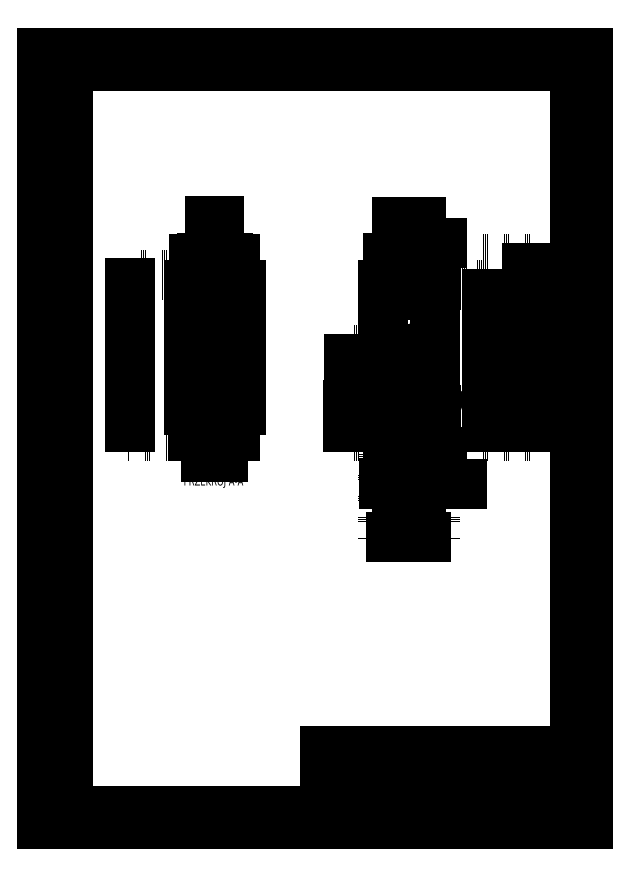
<metadata>
{"format":"dxf","ext":"dxf","renderer":"ezdxf+matplotlib","layout":"modelspace","background":"white","min_lineweight":24,"dpi":150}
</metadata>
<code>
0
SECTION
2
ENTITIES
0
LINE
8
0
10
10.08
20
5.215
30
0
11
205.1
21
5.215
31
0
0
LINE
8
0
10
0.07884
20
0.2148
30
0
11
210.1
21
0.2148
31
0
0
LINE
8
0
10
0.07884
20
0.2148
30
0
11
0.07884
21
297.2
31
0
0
LINE
8
0
10
0.07884
20
297.2
30
0
11
210.1
21
297.2
31
0
0
LINE
8
0
10
210.1
20
0.2148
30
0
11
210.1
21
297.2
31
0
0
LINE
8
0
10
10.08
20
292.2
30
0
11
205.1
21
292.2
31
0
0
LINE
8
0
10
205.1
20
5.215
30
0
11
181
21
5.215
31
0
0
LINE
8
0
10
10.08
20
5.215
30
0
11
10.08
21
292.2
31
0
0
LINE
8
0
10
108.9
20
9.371
30
0
11
205.1
21
9.371
31
0
0
LINE
8
0
10
108.9
20
28.59
30
0
11
205.1
21
28.59
31
0
0
LINE
8
0
10
210.1
20
292.2
30
0
11
210.1
21
297.2
31
0
0
LINE
8
0
10
10.11
20
60.37
30
0
11
10.11
21
5.121
31
0
0
LINE
8
0
10
108.9
20
28.59
30
0
11
108.9
21
5.215
31
0
0
LINE
8
0
10
160.9
20
5.215
30
0
11
160.9
21
9.371
31
0
0
LINE
8
0
10
168.7
20
22.31
30
0
11
168.7
21
28.59
31
0
0
LINE
8
0
10
192.1
20
9.465
30
0
11
192.1
21
22.21
31
0
0
LINE
8
0
10
205.1
20
22.21
30
0
11
108.9
21
22.21
31
0
0
LINE
8
0
10
205.1
20
13.71
30
0
11
192.1
21
13.71
31
0
0
LINE
8
0
10
205.1
20
5.215
30
0
11
205.1
21
292.2
31
0
0
MTEXT
8
0
10
149.8
20
19.85
30
0
40
6.35
41
0
46
0
71
     2
72
     1
1
sleeve_external
7
SLDTEXTSTYLE0
73
     1
44
1
0
MTEXT
8
0
10
196
20
19.52
30
0
40
2.91
41
0
46
0
71
     1
72
     1
1
A4
7
SLDTEXTSTYLE0
73
     1
44
1
0
MTEXT
8
0
10
162.4
20
8.115
30
0
40
1.5
41
0
46
0
71
     1
72
     1
1
ARKUSZ 1 Z 1
7
SLDTEXTSTYLE1
73
     1
44
1
0
MTEXT
8
0
10
110.2
20
8.021
30
0
40
1.5
41
0
46
0
71
     1
72
     1
1
SKALA:2:1
7
SLDTEXTSTYLE0
73
     1
44
1
0
MTEXT
8
0
10
110.2
20
19.99
30
0
40
1.5
41
0
46
0
71
     1
72
     1
1
TYTUŁ:
7
SLDTEXTSTYLE0
73
     1
44
1
0
MTEXT
8
0
10
170.3
20
25.77
30
0
40
1.5
41
0
46
0
71
     1
72
     1
1
Ilość: 1 lub 7 (info w mejlu)
7
SLDTEXTSTYLE0
73
     1
44
1
0
LINE
8
0
10
151.2
20
159.8
30
0
11
151.2
21
207.8
31
0
0
LINE
8
0
10
131.2
20
207.8
30
0
11
131.2
21
159.8
31
0
0
LINE
8
0
10
133.3
20
159.8
30
0
11
133.3
21
149.8
31
0
0
LINE
8
0
10
149.1
20
149.8
30
0
11
149.1
21
159.8
31
0
0
LINE
8
0
10
133.3
20
217.8
30
0
11
133.3
21
207.8
31
0
0
LINE
8
0
10
149.1
20
207.8
30
0
11
149.1
21
217.8
31
0
0
LINE
8
0
10
141.2
20
159.8
30
0
11
151.2
21
159.8
31
0
0
LINE
8
0
10
131.2
20
159.8
30
0
11
141.2
21
159.8
31
0
0
SPLINE
8
0
210
0
220
0
230
1
70
     8
71
     3
72
    30
73
    26
74
     0
42
1e-09
43
1e-10
40
0
40
0
40
0
40
0
40
0.0625
40
0.0625
40
0.125
40
0.125
40
0.1875
40
0.1875
40
0.25
40
0.25
40
0.375
40
0.375
40
0.5
40
0.5
40
0.5625
40
0.5625
40
0.625
40
0.625
40
0.75
40
0.75
40
0.8125
40
0.8125
40
0.875
40
0.875
40
1
40
1
40
1
40
1
10
144.2
20
167.8
30
0
10
144.2
20
167.6
30
0
10
144.2
20
167.4
30
0
10
144.1
20
167
30
0
10
144
20
166.9
30
0
10
143.9
20
166.5
30
0
10
143.8
20
166.3
30
0
10
143.6
20
166
30
0
10
143.5
20
165.8
30
0
10
143.1
20
165.4
30
0
10
142.7
20
165.2
30
0
10
142
20
164.9
30
0
10
141.6
20
164.8
30
0
10
141
20
164.8
30
0
10
140.8
20
164.8
30
0
10
140.4
20
164.9
30
0
10
140.2
20
165
30
0
10
139.7
20
165.2
30
0
10
139.4
20
165.4
30
0
10
138.9
20
165.8
30
0
10
138.8
20
166
30
0
10
138.6
20
166.3
30
0
10
138.5
20
166.5
30
0
10
138.3
20
167
30
0
10
138.2
20
167.4
30
0
10
138.2
20
167.8
30
0
0
LINE
8
0
10
144.2
20
179.8
30
0
11
144.2
21
167.8
31
0
0
SPLINE
8
0
210
0
220
0
230
1
70
     8
71
     3
72
    30
73
    26
74
     0
42
1e-09
43
1e-10
40
0
40
0
40
0
40
0
40
0.0625
40
0.0625
40
0.125
40
0.125
40
0.1875
40
0.1875
40
0.25
40
0.25
40
0.375
40
0.375
40
0.5
40
0.5
40
0.5625
40
0.5625
40
0.625
40
0.625
40
0.75
40
0.75
40
0.8125
40
0.8125
40
0.875
40
0.875
40
1
40
1
40
1
40
1
10
138.2
20
179.8
30
0
10
138.2
20
180
30
0
10
138.2
20
180.2
30
0
10
138.3
20
180.6
30
0
10
138.4
20
180.8
30
0
10
138.5
20
181.2
30
0
10
138.6
20
181.3
30
0
10
138.8
20
181.7
30
0
10
138.9
20
181.8
30
0
10
139.4
20
182.2
30
0
10
139.7
20
182.4
30
0
10
140.4
20
182.7
30
0
10
140.8
20
182.8
30
0
10
141.4
20
182.8
30
0
10
141.6
20
182.8
30
0
10
142
20
182.7
30
0
10
142.2
20
182.7
30
0
10
142.7
20
182.4
30
0
10
143
20
182.2
30
0
10
143.5
20
181.8
30
0
10
143.6
20
181.7
30
0
10
143.8
20
181.3
30
0
10
143.9
20
181.2
30
0
10
144.1
20
180.6
30
0
10
144.2
20
180.2
30
0
10
144.2
20
179.8
30
0
0
LINE
8
0
10
138.2
20
167.8
30
0
11
138.2
21
179.8
31
0
0
LINE
8
0
10
141.2
20
207.8
30
0
11
151.2
21
207.8
31
0
0
LINE
8
0
10
131.2
20
207.8
30
0
11
141.2
21
207.8
31
0
0
LINE
8
0
10
141.2
20
149.8
30
0
11
149.1
21
149.8
31
0
0
LINE
8
0
10
133.3
20
149.8
30
0
11
141.2
21
149.8
31
0
0
LINE
8
0
10
141.2
20
217.8
30
0
11
149.1
21
217.8
31
0
0
LINE
8
0
10
133.3
20
217.8
30
0
11
141.2
21
217.8
31
0
0
LINE
8
0
10
141.2
20
226
30
0
11
141.2
21
141.7
31
0
0
LINE
8
0
10
153.9
20
224
30
0
11
141.2
21
224
31
0
0
SOLID
8
0
10
141.2
20
224
30
0
11
147.6
21
223
31
0
12
147.6
22
225
32
0
13
147.6
23
225
33
0
0
LINE
8
0
10
153.9
20
143.7
30
0
11
141.2
21
143.7
31
0
0
SOLID
8
0
10
141.2
20
143.7
30
0
11
147.6
21
142.7
31
0
12
147.6
22
144.7
32
0
13
147.6
23
144.7
33
0
0
MTEXT
8
0
10
150.5
20
229.5
30
0
40
3.5
41
0
46
0
71
     1
72
     1
1
A
7
SLDTEXTSTYLE0
73
     1
44
1
0
MTEXT
8
0
10
150.5
20
149.2
30
0
40
3.5
41
0
46
0
71
     1
72
     1
1
A
7
SLDTEXTSTYLE0
73
     1
44
1
0
SPLINE
8
0
210
0
220
0
230
1
70
     8
71
     3
72
    18
73
    14
74
     0
42
1e-09
43
1e-10
40
0
40
0
40
0
40
0
40
0.125
40
0.125
40
0.25
40
0.25
40
0.375
40
0.375
40
0.5
40
0.5
40
0.75
40
0.75
40
1
40
1
40
1
40
1
10
59.95
20
164.8
30
0
10
59.95
20
164.8
30
0
10
59.96
20
164.8
30
0
10
60
20
164.9
30
0
10
60.02
20
165
30
0
10
60.09
20
165.1
30
0
10
60.13
20
165.2
30
0
10
60.22
20
165.4
30
0
10
60.26
20
165.6
30
0
10
60.4
20
166
30
0
10
60.5
20
166.3
30
0
10
60.64
20
167
30
0
10
60.69
20
167.4
30
0
10
60.69
20
167.8
30
0
0
LINE
8
0
10
60.69
20
167.8
30
0
11
60.69
21
179.8
31
0
0
SPLINE
8
0
210
0
220
0
230
1
70
     8
71
     3
72
    18
73
    14
74
     0
42
1e-09
43
1e-10
40
0
40
0
40
0
40
0
40
0.125
40
0.125
40
0.25
40
0.25
40
0.5
40
0.5
40
0.75
40
0.75
40
0.875
40
0.875
40
1
40
1
40
1
40
1
10
60.69
20
179.8
30
0
10
60.69
20
180
30
0
10
60.68
20
180.2
30
0
10
60.64
20
180.6
30
0
10
60.61
20
180.8
30
0
10
60.5
20
181.3
30
0
10
60.4
20
181.7
30
0
10
60.21
20
182.2
30
0
10
60.12
20
182.4
30
0
10
60.02
20
182.7
30
0
10
60
20
182.7
30
0
10
59.96
20
182.8
30
0
10
59.95
20
182.8
30
0
10
59.95
20
182.8
30
0
0
LINE
8
0
10
59.95
20
182.8
30
0
11
59.95
21
211.8
31
0
0
LINE
8
0
10
72.95
20
211.8
30
0
11
72.95
21
182.8
31
0
0
SPLINE
8
0
210
0
220
0
230
1
70
     8
71
     3
72
    18
73
    14
74
     0
42
1e-09
43
1e-10
40
0
40
0
40
0
40
0
40
0.125
40
0.125
40
0.25
40
0.25
40
0.375
40
0.375
40
0.5
40
0.5
40
0.75
40
0.75
40
1
40
1
40
1
40
1
10
72.95
20
182.8
30
0
10
72.95
20
182.8
30
0
10
72.94
20
182.8
30
0
10
72.91
20
182.7
30
0
10
72.88
20
182.7
30
0
10
72.82
20
182.5
30
0
10
72.78
20
182.4
30
0
10
72.69
20
182.2
30
0
10
72.64
20
182.1
30
0
10
72.5
20
181.7
30
0
10
72.41
20
181.3
30
0
10
72.26
20
180.6
30
0
10
72.22
20
180.2
30
0
10
72.22
20
179.8
30
0
0
LINE
8
0
10
72.22
20
179.8
30
0
11
72.22
21
167.8
31
0
0
SPLINE
8
0
210
0
220
0
230
1
70
     8
71
     3
72
    18
73
    14
74
     0
42
1e-09
43
1e-10
40
0
40
0
40
0
40
0
40
0.125
40
0.125
40
0.25
40
0.25
40
0.5
40
0.5
40
0.75
40
0.75
40
0.875
40
0.875
40
1
40
1
40
1
40
1
10
72.22
20
167.8
30
0
10
72.22
20
167.6
30
0
10
72.23
20
167.4
30
0
10
72.27
20
167
30
0
10
72.3
20
166.8
30
0
10
72.41
20
166.3
30
0
10
72.5
20
166
30
0
10
72.69
20
165.4
30
0
10
72.78
20
165.2
30
0
10
72.88
20
165
30
0
10
72.91
20
164.9
30
0
10
72.94
20
164.8
30
0
10
72.95
20
164.8
30
0
10
72.95
20
164.8
30
0
0
LINE
8
0
10
72.95
20
164.8
30
0
11
72.95
21
149.8
31
0
0
LINE
8
0
10
59.95
20
149.8
30
0
11
72.95
21
149.8
31
0
0
LINE
8
0
10
59.95
20
149.8
30
0
11
59.95
21
164.8
31
0
0
SPLINE
8
0
210
0
220
0
230
1
70
     8
71
     3
72
    18
73
    14
74
     0
42
1e-09
43
1e-10
40
0
40
0
40
0
40
0
40
0.125
40
0.125
40
0.25
40
0.25
40
0.5
40
0.5
40
0.625
40
0.625
40
0.75
40
0.75
40
1
40
1
40
1
40
1
10
76.45
20
182.8
30
0
10
76.45
20
182.8
30
0
10
76.45
20
182.8
30
0
10
76.42
20
182.7
30
0
10
76.41
20
182.7
30
0
10
76.34
20
182.4
30
0
10
76.29
20
182.2
30
0
10
76.2
20
181.8
30
0
10
76.17
20
181.7
30
0
10
76.11
20
181.3
30
0
10
76.08
20
181.2
30
0
10
76.02
20
180.6
30
0
10
75.99
20
180.2
30
0
10
75.99
20
179.8
30
0
0
LINE
8
0
10
75.99
20
179.8
30
0
11
72.22
21
179.8
31
0
0
LINE
8
0
10
72.95
20
182.8
30
0
11
76.45
21
182.8
31
0
0
SPLINE
8
0
210
0
220
0
230
1
70
     8
71
     3
72
    18
73
    14
74
     0
42
1e-09
43
1e-10
40
0
40
0
40
0
40
0
40
0.125
40
0.125
40
0.25
40
0.25
40
0.5
40
0.5
40
0.625
40
0.625
40
0.75
40
0.75
40
1
40
1
40
1
40
1
10
56.45
20
164.8
30
0
10
56.45
20
164.8
30
0
10
56.46
20
164.8
30
0
10
56.48
20
164.9
30
0
10
56.5
20
165
30
0
10
56.56
20
165.2
30
0
10
56.62
20
165.4
30
0
10
56.71
20
165.8
30
0
10
56.74
20
166
30
0
10
56.8
20
166.3
30
0
10
56.82
20
166.5
30
0
10
56.89
20
167
30
0
10
56.91
20
167.4
30
0
10
56.91
20
167.8
30
0
0
LINE
8
0
10
60.69
20
167.8
30
0
11
56.91
21
167.8
31
0
0
LINE
8
0
10
59.95
20
164.8
30
0
11
56.45
21
164.8
31
0
0
LINE
8
0
10
75.99
20
167.8
30
0
11
72.22
21
167.8
31
0
0
SPLINE
8
0
210
0
220
0
230
1
70
     8
71
     3
72
    18
73
    14
74
     0
42
1e-09
43
1e-10
40
0
40
0
40
0
40
0
40
0.125
40
0.125
40
0.25
40
0.25
40
0.375
40
0.375
40
0.5
40
0.5
40
0.75
40
0.75
40
1
40
1
40
1
40
1
10
75.99
20
167.8
30
0
10
75.99
20
167.6
30
0
10
76
20
167.4
30
0
10
76.02
20
167
30
0
10
76.04
20
166.9
30
0
10
76.08
20
166.5
30
0
10
76.11
20
166.3
30
0
10
76.17
20
166
30
0
10
76.2
20
165.8
30
0
10
76.29
20
165.4
30
0
10
76.34
20
165.2
30
0
10
76.43
20
164.9
30
0
10
76.45
20
164.8
30
0
10
76.45
20
164.8
30
0
0
LINE
8
0
10
76.45
20
164.8
30
0
11
72.95
21
164.8
31
0
0
LINE
8
0
10
60.69
20
179.8
30
0
11
56.91
21
179.8
31
0
0
SPLINE
8
0
210
0
220
0
230
1
70
     8
71
     3
72
    18
73
    14
74
     0
42
1e-09
43
1e-10
40
0
40
0
40
0
40
0
40
0.125
40
0.125
40
0.25
40
0.25
40
0.375
40
0.375
40
0.5
40
0.5
40
0.75
40
0.75
40
1
40
1
40
1
40
1
10
56.91
20
179.8
30
0
10
56.91
20
180
30
0
10
56.91
20
180.2
30
0
10
56.88
20
180.6
30
0
10
56.87
20
180.8
30
0
10
56.82
20
181.2
30
0
10
56.8
20
181.3
30
0
10
56.74
20
181.7
30
0
10
56.71
20
181.8
30
0
10
56.62
20
182.2
30
0
10
56.56
20
182.4
30
0
10
56.48
20
182.7
30
0
10
56.45
20
182.8
30
0
10
56.45
20
182.8
30
0
0
LINE
8
0
10
56.45
20
182.8
30
0
11
59.95
21
182.8
31
0
0
LINE
8
0
10
56.91
20
167.8
30
0
11
56.91
21
179.8
31
0
0
LINE
8
0
10
56.45
20
164.8
30
0
11
56.45
21
159.8
31
0
0
LINE
8
0
10
76.45
20
159.8
30
0
11
76.45
21
164.8
31
0
0
LINE
8
0
10
75.99
20
179.8
30
0
11
75.99
21
167.8
31
0
0
LINE
8
0
10
76.45
20
182.8
30
0
11
76.45
21
207.8
31
0
0
LINE
8
0
10
56.45
20
207.8
30
0
11
56.45
21
182.8
31
0
0
LINE
8
0
10
76.45
20
159.8
30
0
11
74.35
21
159.8
31
0
0
LINE
8
0
10
74.35
20
159.8
30
0
11
74.35
21
149.8
31
0
0
LINE
8
0
10
72.95
20
149.8
30
0
11
74.35
21
149.8
31
0
0
LINE
8
0
10
71.45
20
211.8
30
0
11
72.95
21
211.8
31
0
0
LINE
8
0
10
71.45
20
217.8
30
0
11
71.45
21
211.8
31
0
0
LINE
8
0
10
71.45
20
217.8
30
0
11
74.35
21
217.8
31
0
0
LINE
8
0
10
74.35
20
207.8
30
0
11
74.35
21
217.8
31
0
0
LINE
8
0
10
76.45
20
207.8
30
0
11
74.35
21
207.8
31
0
0
LINE
8
0
10
58.55
20
217.8
30
0
11
58.55
21
207.8
31
0
0
LINE
8
0
10
58.55
20
149.8
30
0
11
58.55
21
159.8
31
0
0
LINE
8
0
10
61.45
20
211.8
30
0
11
61.45
21
217.8
31
0
0
LINE
8
0
10
71.45
20
211.8
30
0
11
61.45
21
211.8
31
0
0
LINE
8
0
10
71.45
20
217.8
30
0
11
61.45
21
217.8
31
0
0
LINE
8
0
10
59.95
20
211.8
30
0
11
61.45
21
211.8
31
0
0
LINE
8
0
10
58.55
20
217.8
30
0
11
61.45
21
217.8
31
0
0
LINE
8
0
10
58.55
20
207.8
30
0
11
56.45
21
207.8
31
0
0
LINE
8
0
10
58.55
20
149.8
30
0
11
59.95
21
149.8
31
0
0
LINE
8
0
10
58.55
20
159.8
30
0
11
56.45
21
159.8
31
0
0
HATCH
8
0
10
0
20
0
30
0
210
0
220
0
230
1
2
ANSI31
70
     0
71
     0
91
        1
92
        0
93
        8
72
     1
10
56.45
20
207.8
11
56.45
21
182.8
72
     1
10
56.45
20
182.8
11
59.95
21
182.8
72
     1
10
59.95
20
182.8
11
59.95
21
211.8
72
     1
10
59.95
20
211.8
11
61.45
21
211.8
72
     1
10
61.45
20
211.8
11
61.45
21
217.8
72
     1
10
61.45
20
217.8
11
58.55
21
217.8
72
     1
10
58.55
20
217.8
11
58.55
21
207.8
72
     1
10
58.55
20
207.8
11
56.45
21
207.8
97
        0
75
     0
76
     1
52
0
41
1
77
     0
78
     1
53
45
43
0
44
0
45
-2.245
46
2.245
79
     0
98
        1
10
0
20
0
0
HATCH
8
0
10
0
20
0
30
0
210
0
220
0
230
1
2
ANSI31
70
     0
71
     0
91
        1
92
        0
93
        8
72
     1
10
72.95
20
211.8
11
72.95
21
182.8
72
     1
10
72.95
20
182.8
11
76.45
21
182.8
72
     1
10
76.45
20
182.8
11
76.45
21
207.8
72
     1
10
76.45
20
207.8
11
74.35
21
207.8
72
     1
10
74.35
20
207.8
11
74.35
21
217.8
72
     1
10
74.35
20
217.8
11
71.45
21
217.8
72
     1
10
71.45
20
217.8
11
71.45
21
211.8
72
     1
10
71.45
20
211.8
11
72.95
21
211.8
97
        0
75
     0
76
     1
52
0
41
1
77
     0
78
     1
53
45
43
0
44
0
45
-2.245
46
2.245
79
     0
98
        1
10
0
20
0
0
HATCH
8
0
10
0
20
0
30
0
210
0
220
0
230
1
2
ANSI31
70
     0
71
     0
91
        1
92
        0
93
        6
72
     1
10
59.95
20
149.8
11
59.95
21
164.8
72
     1
10
59.95
20
164.8
11
56.45
21
164.8
72
     1
10
56.45
20
164.8
11
56.45
21
159.8
72
     1
10
56.45
20
159.8
11
58.55
21
159.8
72
     1
10
58.55
20
159.8
11
58.55
21
149.8
72
     1
10
58.55
20
149.8
11
59.95
21
149.8
97
        0
75
     0
76
     1
52
0
41
1
77
     0
78
     1
53
45
43
0
44
0
45
-2.245
46
2.245
79
     0
98
        1
10
0
20
0
0
HATCH
8
0
10
0
20
0
30
0
210
0
220
0
230
1
2
ANSI31
70
     0
71
     0
91
        1
92
        0
93
        6
72
     1
10
76.45
20
159.8
11
76.45
21
164.8
72
     1
10
76.45
20
164.8
11
72.95
21
164.8
72
     1
10
72.95
20
164.8
11
72.95
21
149.8
72
     1
10
72.95
20
149.8
11
74.35
21
149.8
72
     1
10
74.35
20
149.8
11
74.35
21
159.8
72
     1
10
74.35
20
159.8
11
76.45
21
159.8
97
        0
75
     0
76
     1
52
0
41
1
77
     0
78
     1
53
45
43
0
44
0
45
-2.245
46
2.245
79
     0
98
        1
10
0
20
0
0
MTEXT
8
0
10
65.99
20
134.2
30
0
40
3.5
41
0
46
0
71
     2
72
     1
1
PRZEKRÓJ A-A
7
SLDTEXTSTYLE0
73
     1
44
1
0
DIMENSION
8
0
280
     0
2
*D3
10
186.7
20
149.8
30
0
11
186.7
21
183.8
31
0
70
   160
71
     5
42
34
73
     0
74
     0
75
     0
3
Kopia ISO-25
13
149.1
23
217.8
33
0
14
149.1
24
149.8
34
0
50
90
0
DIMENSION
8
0
280
     0
2
*D4
10
151.2
20
110.9
30
0
11
141.2
21
110.9
31
0
70
   160
1
%%C<>
71
     5
42
10
73
     0
74
     0
75
     0
3
Kopia ISO-25
13
131.2
23
159.8
33
0
14
151.2
24
159.8
34
0
0
DIMENSION
8
0
280
     0
2
*D5
10
149.1
20
120.7
30
0
11
141.2
21
120.7
31
0
70
   160
1
%%C<>
71
     5
42
7.9
73
     0
74
     0
75
     0
3
Kopia ISO-25
13
133.3
23
149.8
33
0
14
149.1
24
149.8
34
0
0
DIMENSION
8
0
280
     0
2
*D6
10
144.2
20
131.2
30
0
11
159.1
21
131.2
31
0
70
   160
71
     5
42
3
73
     0
74
     0
75
     0
3
Kopia ISO-25
13
138.2
23
167.8
33
0
14
144.2
24
167.8
34
0
0
MULTILEADER
8
0
160
               624
310
70020000170000000C00000016000000000000C00C00000033000000000000000C00000013000000993A0000B8e+92F7485AB52644060B14AinfF03F000000000000F03F00000000000000000000000000000000520000
310
0001000000010000000000000000001040000000000000F03F0000000000000000000000000000F03FinfC00000033000000000000000C00000010000000000000000C00
310
000016000000000000C00C00000012000000FF7F00000C00000013000000010000000C000000140000000100000054000000070000000300000081097DAD301562403A9.92e+78B75664400000000000000000BC5.9e+28A86A6614074AB3EE37B9A644000000000000000006D2F0BD52F25624023DAFinf
310
0000000C00000013000000891300003C0000000600000002000000771C4441301D6240AE39946C7e+06A64400000000000000000FB3DBC662607644060B14A9e+57A4634000000000000000000C00000013000000112700003C0000000600000002000000FB3DBC662607644060B14A9e+57A4.634e+98F7485
310
AB12644060B14A9e+57A4634000000000000000000C00000016000000000000C00C00000012000000FF7F00000C00000017000000000000000C000000130000009A3A00000C00000016000000000000C00C00000012000000FF7F00000C00000017000000FFFFFFFF0C0000003300000000000000
270
     2
300
CONTEXT_DATA{
40
1
10
160.6
20
157.1
30
0
41
4
140
4
145
2
174
     1
175
     6
176
     0
177
     0
290
     1
304
R
11
0
21
0
31
1
340
11
12
162.6
22
159.1
32
0
13
1
23
0
33
0
42
0
43
0
44
0
45
1
170
     1
90
-1073741824
171
     1
172
     5
91
-1073741824
141
0
92
        0
291
     0
292
     0
173
     0
293
     0
142
0
143
0
294
     0
295
     0
296
     0
110
144.2
120
166.8
130
0
111
1
121
0
131
0
112
0
122
1
132
0
297
     0
302
LEADER{
290
     1
291
     1
10
160.2
20
157.1
30
0
11
1
21
0
31
0
90
        0
40
0.36
304
LEADER_LINE{
10
141.2
20
164.8
30
0
91
        0
305
}
271
     0
303
}
272
     9
273
     9
301
}
340
13E
90
   279552
170
     1
91
-1056964608
341
14
171
    -2
290
     1
291
     1
41
0.36
42
4
172
     2
343
11
173
     1
95
        6
174
     1
175
     0
92
-1056964608
292
     0
93
-1056964608
10
1
20
1
30
1
43
0
176
     0
293
     0
294
     0
178
     0
179
     1
45
1
271
     0
272
     9
273
     9
295
     0
0
MULTILEADER
8
0
160
               624
310
70020000170000000C00000016000000000000C00C00000033000000000000000C00000013000000993A0000BinfFCA284634057BinfF03F000000000000F03F00000000000000000000000000000000520000
310
0001000000010000000000000000001040000000000000F03F0000000000000000000000000000F03FinfC00000033000000000000000C00000010000000000000000C00
310
000016000000000000C00C00000012000000FF7F00000C00000013000000010000000C00000014000000010000005400000007000000030000002AD3A400A72562401738DEEE85F4664000000000000000001B36749487A6.614e+47BDA66400000000000000000FC62D6C556166240BF592184581C67400000000000
310
0000000C00000013000000891300003C0000000600000002000000139B3D54FF1D6240EBC87F396F086740000000000000000033F59DDD1D39634057BinfC00000013000000112700003C000000060000000200000033F59DDD1D39634057BinfF4756FC
310
A244634057BinfC00000016000000000000C00C00000012000000FF7F00000C00000017000000000000000C000000130000009A3A00000C00000016000000000000C00C00000012000000FF7F00000C00000017000000FFFFFFFF0C0000003300000000000000
270
     2
300
CONTEXT_DATA{
40
1
10
154.1
20
187.7
30
0
41
4
140
4
145
2
174
     1
175
     6
176
     0
177
     0
290
     1
304
R
11
0
21
0
31
1
340
11
12
156.1
22
189.7
32
0
13
1
23
0
33
0
42
0
43
0
44
0
45
1
170
     1
90
-1073741824
171
     1
172
     5
91
-1073741824
141
0
92
        0
291
     0
292
     0
173
     0
293
     0
142
0
143
0
294
     0
295
     0
296
     0
110
144.2
120
179.8
130
0
111
1
121
0
131
0
112
0
122
1
132
0
297
     0
302
LEADER{
290
     1
291
     1
10
153.8
20
187.7
30
0
11
1
21
0
31
0
90
        0
40
0.36
304
LEADER_LINE{
10
141.2
20
182.8
30
0
91
        0
305
}
271
     0
303
}
272
     9
273
     9
301
}
340
13E
90
   279552
170
     1
91
-1056964608
341
14
171
    -2
290
     1
291
     1
41
0.36
42
4
172
     2
343
11
173
     1
95
        6
174
     1
175
     0
92
-1056964608
292
     0
93
-1056964608
10
1
20
1
30
1
43
0
176
     0
293
     0
294
     0
178
     0
179
     1
45
1
271
     0
272
     9
273
     9
295
     0
0
DIMENSION
8
0
280
     0
2
*D7
10
118
20
164.8
30
0
11
114.7
21
173.8
31
0
70
    32
71
     5
42
9
73
     0
74
     0
75
     0
3
Kopia ISO-25
13
141.2
23
182.8
33
0
14
141.2
24
164.8
34
0
50
90
0
DIMENSION
8
0
280
     0
2
*D8
10
117.9
20
149.8
30
0
11
114.4
21
157.3
31
0
70
    32
71
     5
42
7.5
73
     0
74
     0
75
     0
3
Kopia ISO-25
13
141.2
23
164.8
33
0
14
141.2
24
149.8
34
0
50
90
0
DIMENSION
8
0
280
     0
2
*D9
10
33.84
20
149.8
30
0
11
30.57
21
180.8
31
0
70
    32
71
     5
42
31
73
     0
74
     0
75
     0
3
Kopia ISO-25
13
59.95
23
211.8
33
0
14
58.55
24
149.8
34
0
50
90
0
DIMENSION
8
0
280
     0
2
*D10
10
71.45
20
232.6
30
0
11
66.45
21
235.9
31
0
70
    32
1
%%C<>
71
     5
42
5
73
     0
74
     0
75
     0
3
Kopia ISO-25
13
61.45
23
217.8
33
0
14
71.45
24
217.8
34
0
0
DIMENSION
8
0
280
     0
2
*D11
10
72.95
20
141.5
30
0
11
66.45
21
141.5
31
0
70
   160
1
%%C<>
71
     5
42
6.5
73
     0
74
     0
75
     0
3
Kopia ISO-25
13
59.95
23
149.8
33
0
14
72.95
24
149.8
34
0
0
DIMENSION
8
0
280
     0
2
*D12
10
149.1
20
232.2
30
0
11
141.2
21
235.8
31
0
70
    32
1
%%C<>
71
     5
42
7.9
73
     0
74
     0
75
     0
3
Kopia ISO-25
13
133.3
23
217.8
33
0
14
149.1
24
217.8
34
0
0
MTEXT
8
0
10
110.2
20
25.77
30
0
40
1.5
41
0
46
0
71
     1
72
     1
1
MATERIAŁ: Mosiądz?
7
SLDTEXTSTYLE0
73
     1
44
1
0
DIMENSION
8
0
280
     0
2
*D28
10
171.4
20
159.8
30
0
11
168.1
21
154.8
31
0
70
    32
71
     5
42
5
73
     0
74
     0
75
     0
3
Kopia ISO-25
13
149.1
23
149.8
33
0
14
151.2
24
159.8
34
0
50
90
0
DIMENSION
8
0
280
     0
2
*D29
10
171.4
20
207.8
30
0
11
168.1
21
183.8
31
0
70
    32
71
     5
42
24
73
     0
74
     0
75
     0
3
Kopia ISO-25
13
151.2
23
159.8
33
0
14
151.2
24
207.8
34
0
50
90
0
ENDSEC
0
EOF

</code>
